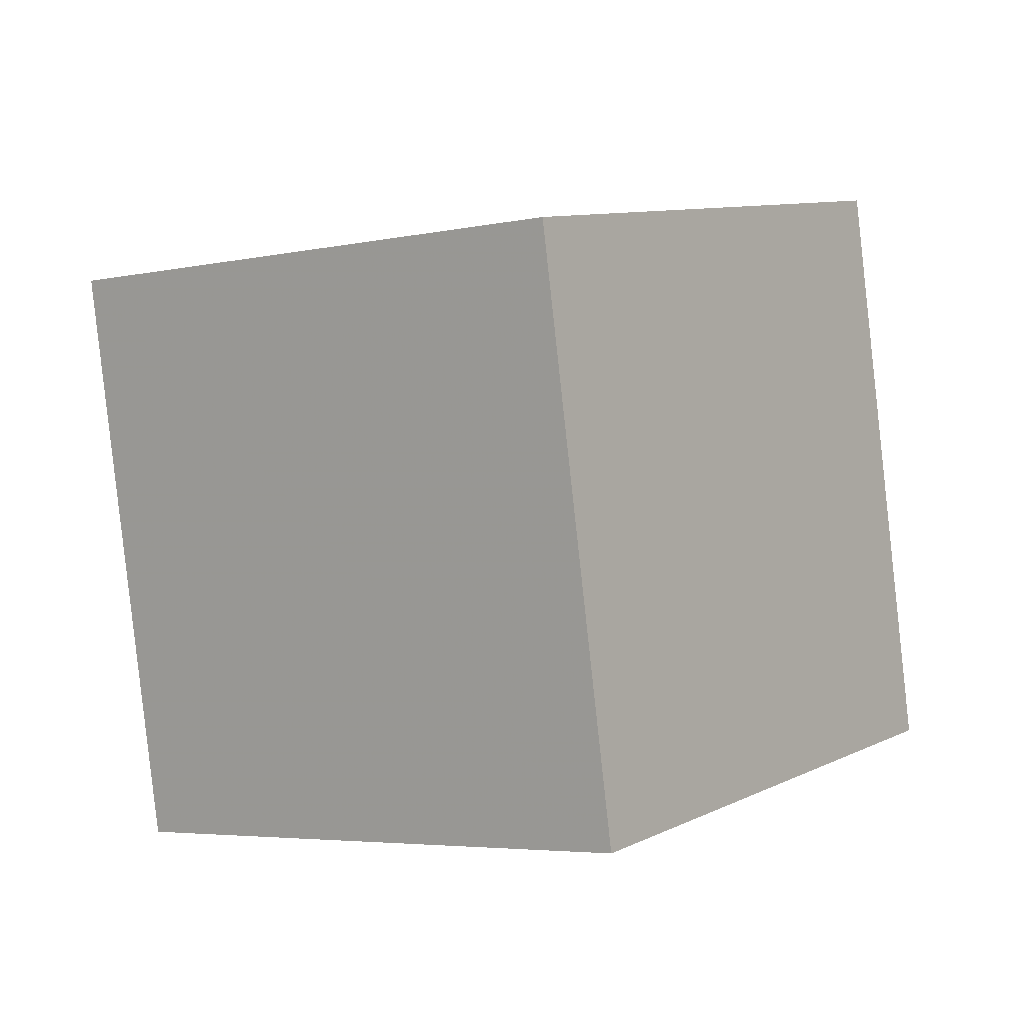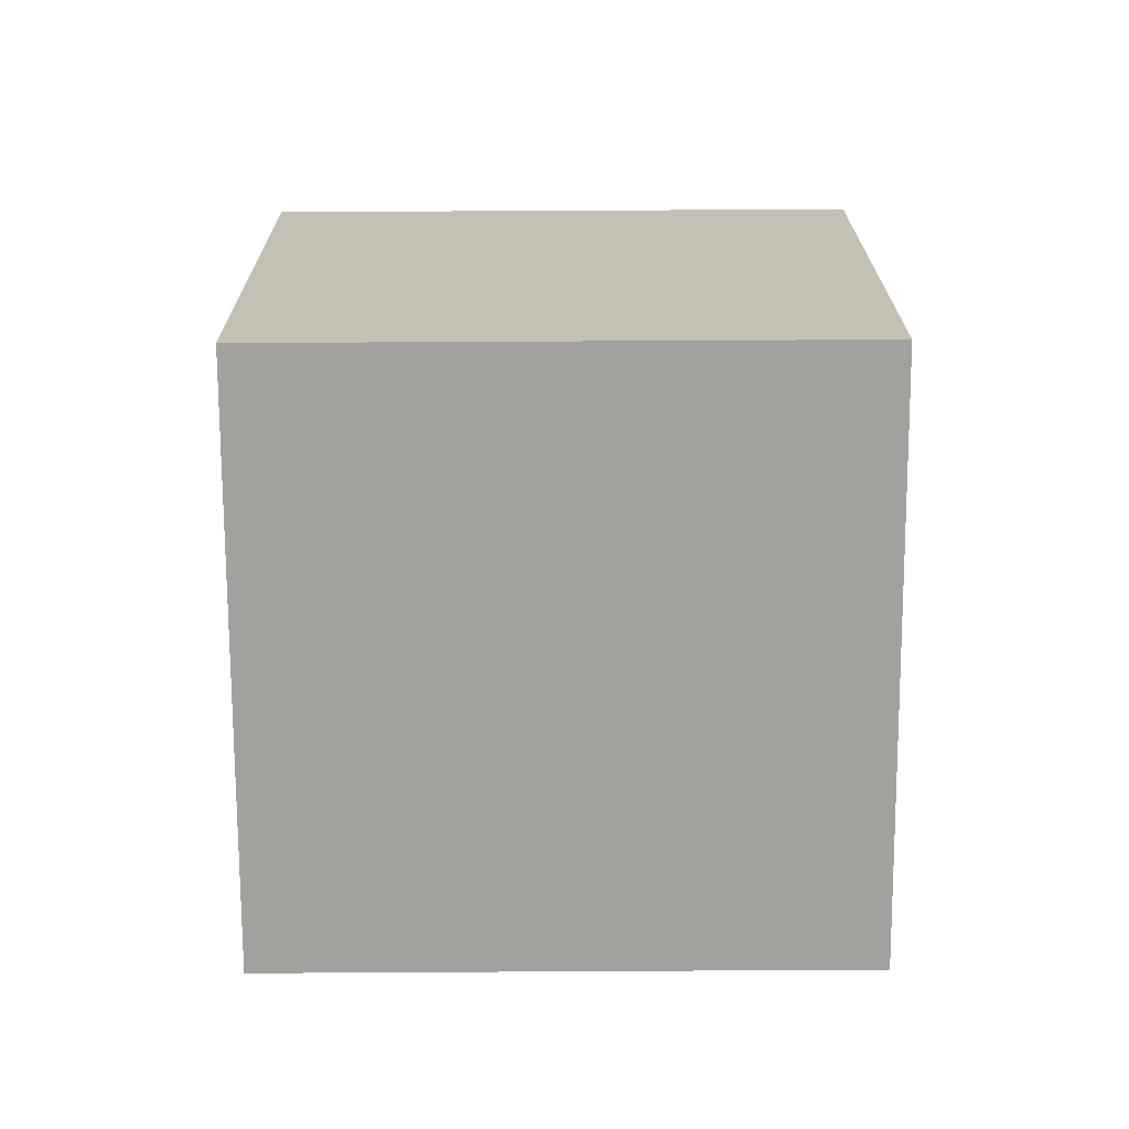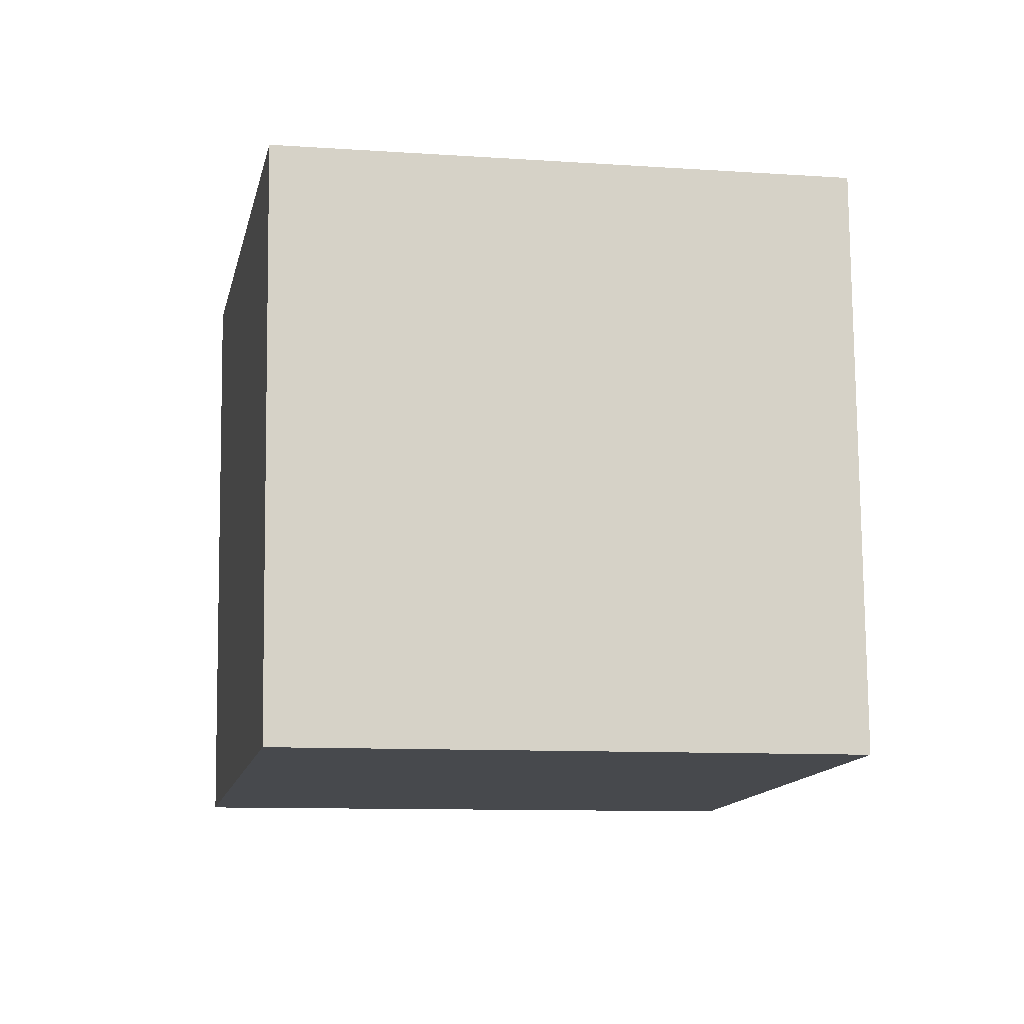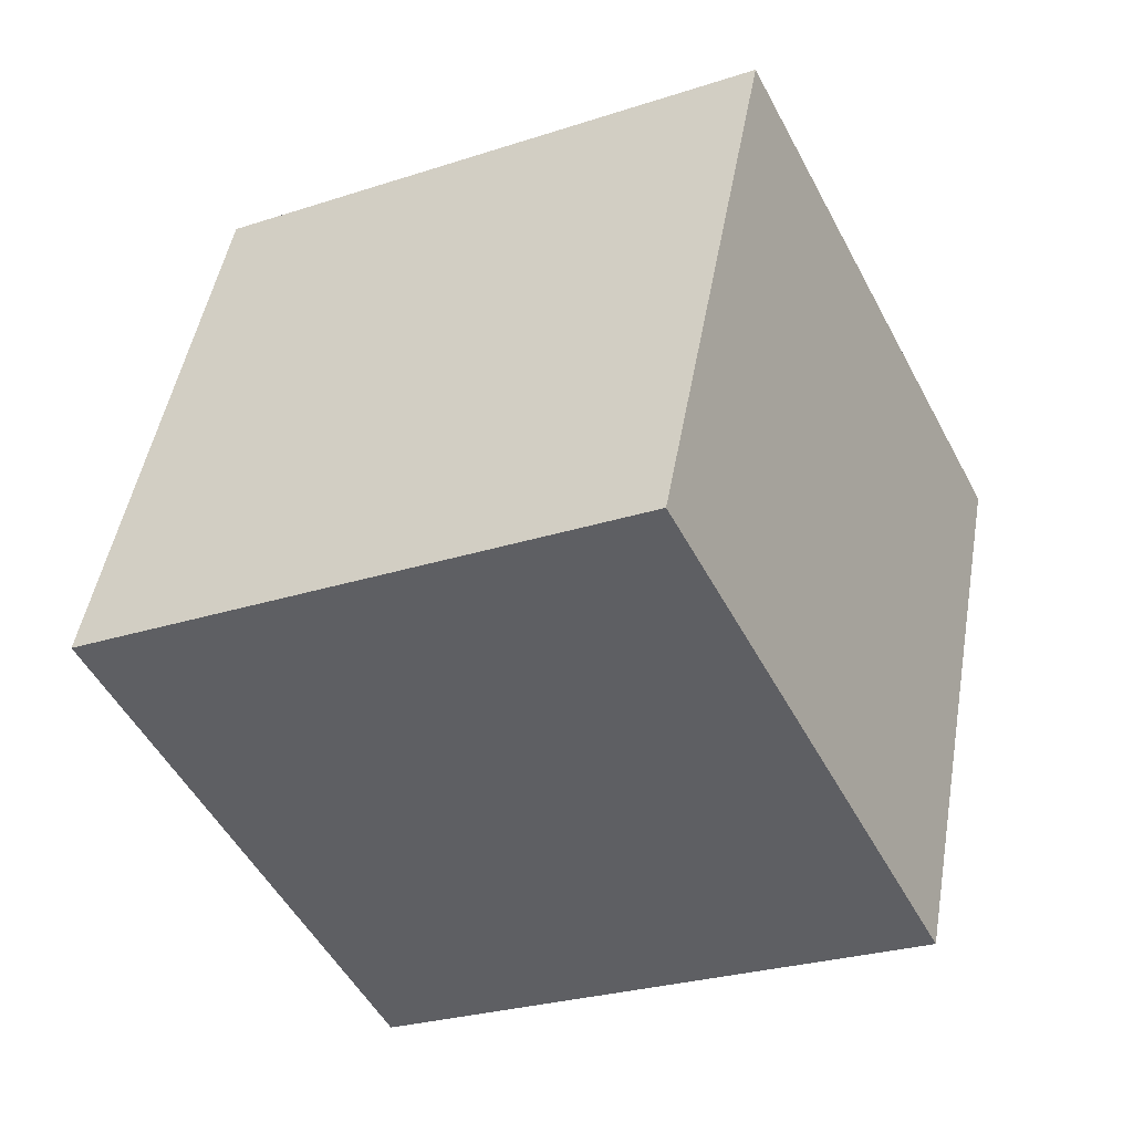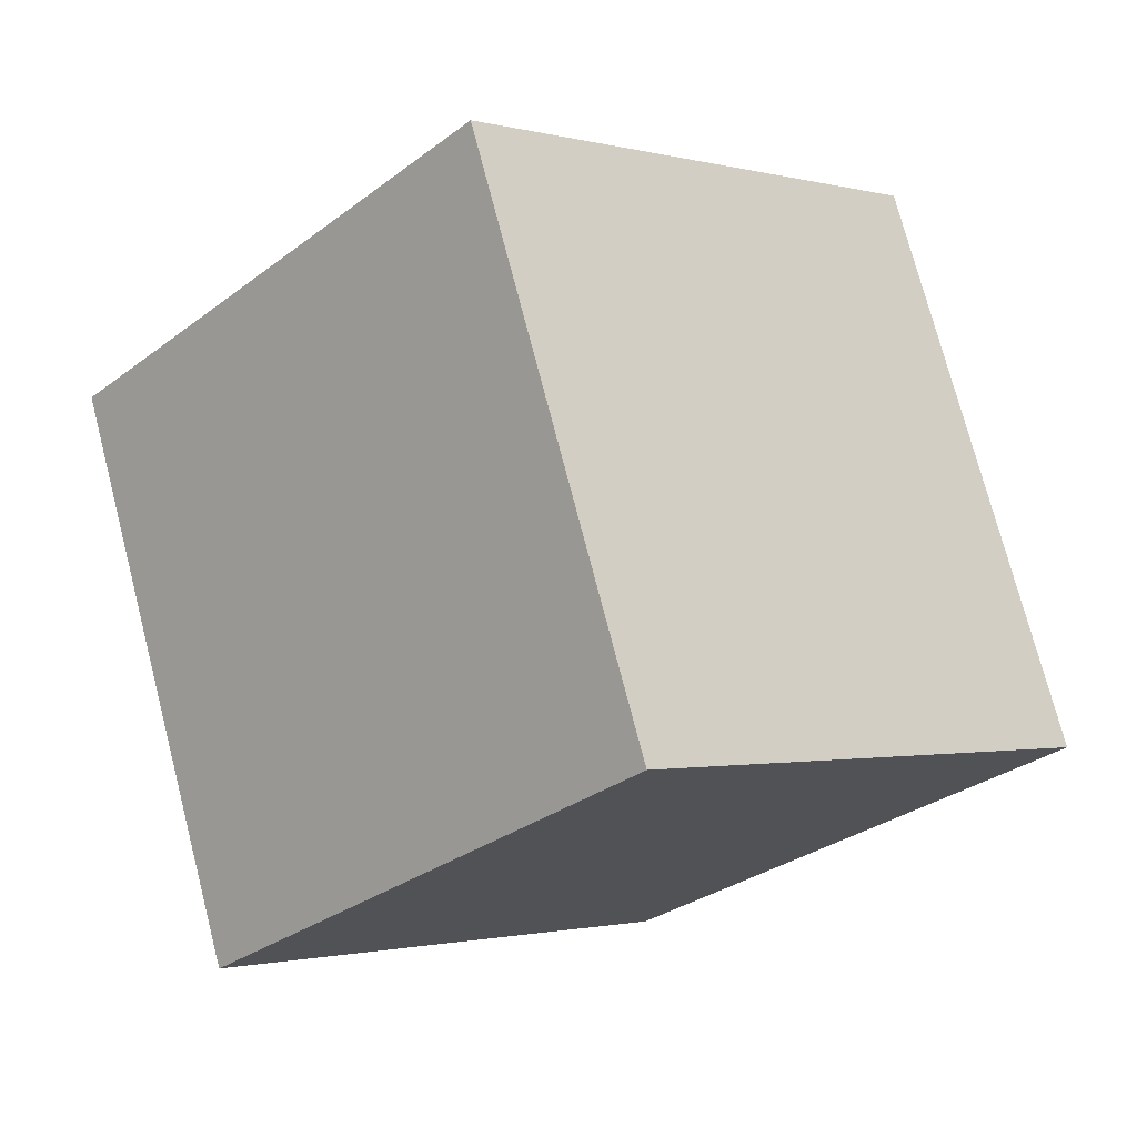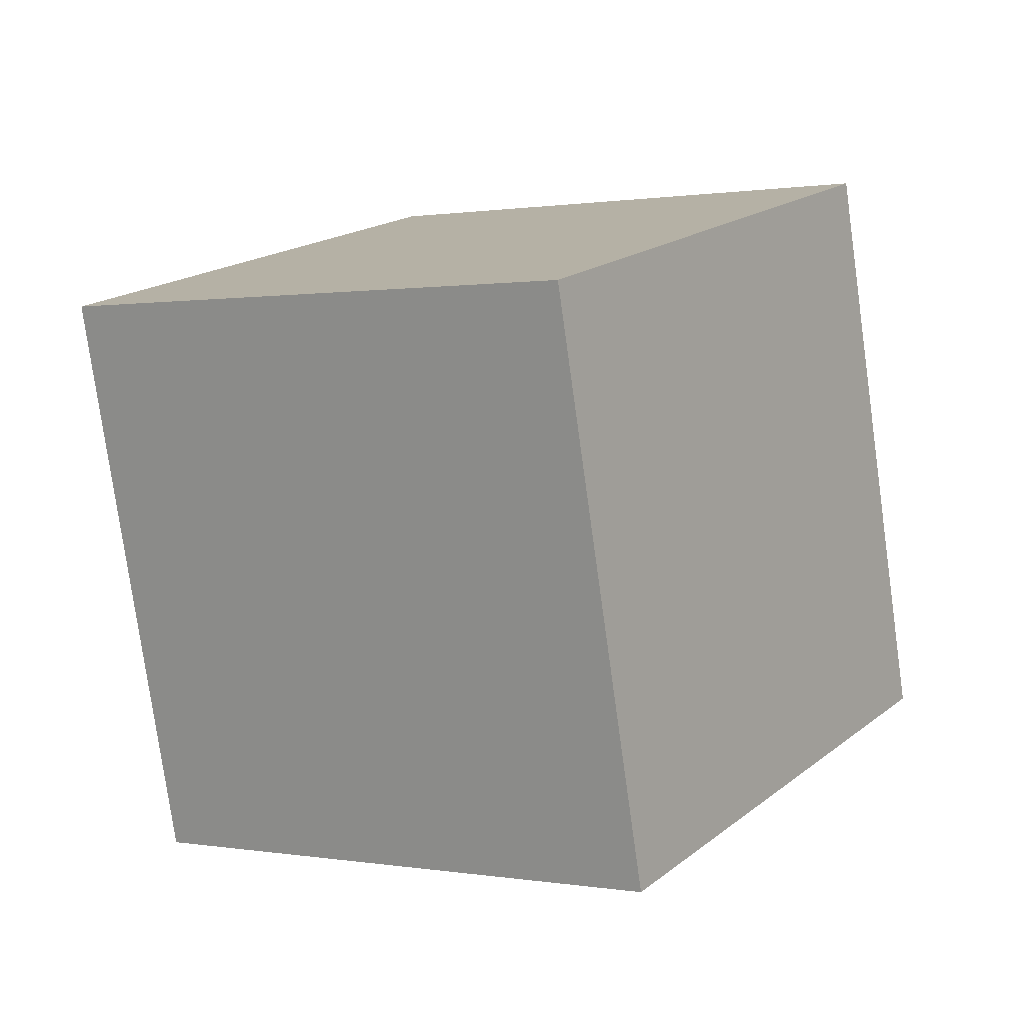
<metadata>
{"format":"obj","ext":"obj","renderer":"f3d","projection":"perspective","resolution":1024,"background":"white","views":[{"elev":-4.4,"azim":-115.2,"up":"+Y"},{"elev":28.7,"azim":27.4,"up":"+Y"},{"elev":50.2,"azim":89.6,"up":"+Z"},{"elev":-48.2,"azim":144.0,"up":"+Y"},{"elev":-41.9,"azim":142.7,"up":"+Z"},{"elev":-16.1,"azim":128.4,"up":"+Z"}]}
</metadata>
<code>
v 0.1365 4.505 -12.71
v 0.5009 4.653 -12.01
v 0.2077 3.719 -12.58
v 0.5721 3.867 -11.88
v -0.5721 4.502 -12.34
v -0.2077 4.65 -11.64
v -0.5009 3.716 -12.21
v -0.1365 3.864 -11.51
f 2 3 1
f 4 7 3
f 8 5 7
f 6 1 5
f 7 1 3
f 4 6 8
f 2 4 3
f 4 8 7
f 8 6 5
f 6 2 1
f 7 5 1
f 4 2 6

</code>
